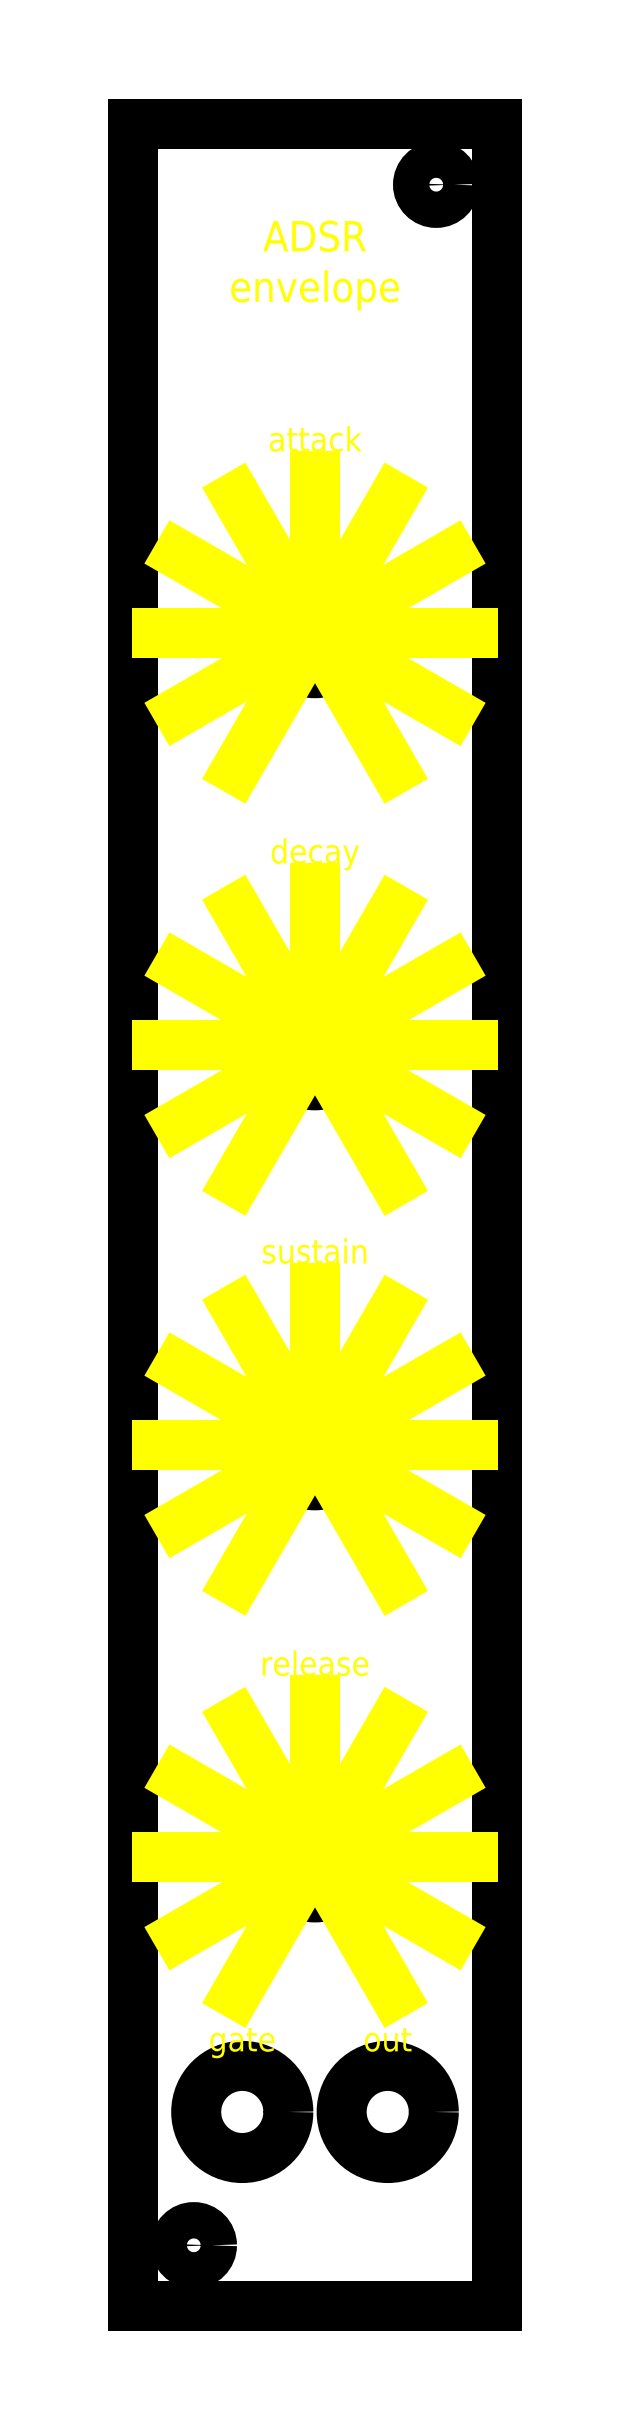
<metadata>
{"format":"dxf","ext":"dxf","renderer":"ezdxf+matplotlib","layout":"modelspace","background":"white","min_lineweight":24,"dpi":150}
</metadata>
<code>
0
SECTION
2
ENTITIES
0
LINE
8
0
10
30
20
180
11
0
21
180
0
LINE
8
0
10
0
20
180
11
0
21
0
0
LINE
8
0
10
0
20
0
11
30
21
0
0
LINE
8
0
10
30
20
0
11
30
21
180
0
CIRCLE
8
0
10
25
20
175
40
1.5
0
CIRCLE
8
0
10
5
20
5
40
1.5
0
CIRCLE
8
0
10
15
20
71
40
3.3
0
CIRCLE
8
0
10
15
20
104
40
3.3
0
CIRCLE
8
0
10
15
20
138
40
3.3
0
CIRCLE
8
0
10
15
20
37
40
3.3
0
CIRCLE
8
0
10
9
20
16
40
3.8
0
CIRCLE
8
0
10
21
20
16
40
3.8
0
MTEXT
8
markings
10
15
20
172
30
0
40
2.5
41
18.93
71
2
72
1
1
ADSR\Penvelope
7
romanc
210
0
220
0
230
1
50
0
73
2
44
1
0
LINE
8
markings
10
15
20
71
11
2
21
71
0
LINE
8
markings
10
15
20
71
11
3.742
21
64.5
0
LINE
8
markings
10
15
20
71
11
8.5
21
59.74
0
LINE
8
markings
10
15
20
71
11
21.5
21
59.74
0
LINE
8
markings
10
15
20
71
11
26.26
21
64.5
0
LINE
8
markings
10
15
20
71
11
28
21
71
0
LINE
8
markings
10
15
20
71
11
26.26
21
77.5
0
LINE
8
markings
10
15
20
71
11
15
21
84
0
LINE
8
markings
10
15
20
71
11
8.5
21
82.26
0
LINE
8
markings
10
15
20
71
11
3.742
21
77.5
0
LINE
8
markings
10
15
20
71
11
21.5
21
82.26
0
LINE
8
markings
10
15
20
104
11
2
21
104
0
LINE
8
markings
10
15
20
104
11
3.742
21
97.5
0
LINE
8
markings
10
15
20
104
11
8.5
21
92.74
0
LINE
8
markings
10
15
20
104
11
21.5
21
92.74
0
LINE
8
markings
10
15
20
104
11
26.26
21
97.5
0
LINE
8
markings
10
15
20
104
11
28
21
104
0
LINE
8
markings
10
15
20
104
11
26.26
21
110.5
0
LINE
8
markings
10
15
20
104
11
15
21
117
0
LINE
8
markings
10
15
20
104
11
8.5
21
115.3
0
LINE
8
markings
10
15
20
104
11
3.742
21
110.5
0
LINE
8
markings
10
15
20
104
11
21.5
21
115.3
0
LINE
8
markings
10
15
20
138
11
2
21
138
0
LINE
8
markings
10
15
20
138
11
3.742
21
131.5
0
LINE
8
markings
10
15
20
138
11
8.5
21
126.7
0
LINE
8
markings
10
15
20
138
11
21.5
21
126.7
0
LINE
8
markings
10
15
20
138
11
26.26
21
131.5
0
LINE
8
markings
10
15
20
138
11
28
21
138
0
LINE
8
markings
10
15
20
138
11
26.26
21
144.5
0
LINE
8
markings
10
15
20
138
11
15
21
151
0
LINE
8
markings
10
15
20
138
11
8.5
21
149.3
0
LINE
8
markings
10
15
20
138
11
3.742
21
144.5
0
LINE
8
markings
10
15
20
138
11
21.5
21
149.3
0
LINE
8
markings
10
15
20
37
11
2
21
37
0
LINE
8
markings
10
15
20
37
11
3.742
21
30.5
0
LINE
8
markings
10
15
20
37
11
8.5
21
25.74
0
LINE
8
markings
10
15
20
37
11
21.5
21
25.74
0
LINE
8
markings
10
15
20
37
11
26.26
21
30.5
0
LINE
8
markings
10
15
20
37
11
28
21
37
0
LINE
8
markings
10
15
20
37
11
26.26
21
43.5
0
LINE
8
markings
10
15
20
37
11
15
21
50
0
LINE
8
markings
10
15
20
37
11
8.5
21
48.26
0
LINE
8
markings
10
15
20
37
11
3.742
21
43.5
0
LINE
8
markings
10
15
20
37
11
21.5
21
48.26
0
MTEXT
8
markings
10
15
20
88
30
0
40
2
41
12.67
71
2
72
1
1
sustain
7
romanc
210
0
220
0
230
1
50
0
73
2
44
1
0
MTEXT
8
markings
10
15
20
121
30
0
40
2
41
9.619
71
2
72
1
1
decay
7
romanc
210
0
220
0
230
1
50
0
73
2
44
1
0
MTEXT
8
markings
10
15
20
155
30
0
40
2
41
11.14
71
2
72
1
1
attack
7
romanc
210
0
220
0
230
1
50
0
73
2
44
1
0
MTEXT
8
markings
10
15
20
54
30
0
40
2
41
12.1
71
2
72
1
1
release
7
romanc
210
0
220
0
230
1
50
0
73
2
44
1
0
MTEXT
8
markings
10
9
20
23
30
0
40
2
41
7.048
71
2
72
1
1
gate
7
romanc
210
0
220
0
230
1
50
0
73
2
44
1
0
MTEXT
8
markings
10
21
20
23
30
0
40
2
41
5.429
71
2
72
1
1
out
7
romanc
210
0
220
0
230
1
50
0
73
2
44
1
0
ENDSEC
0
EOF

</code>
